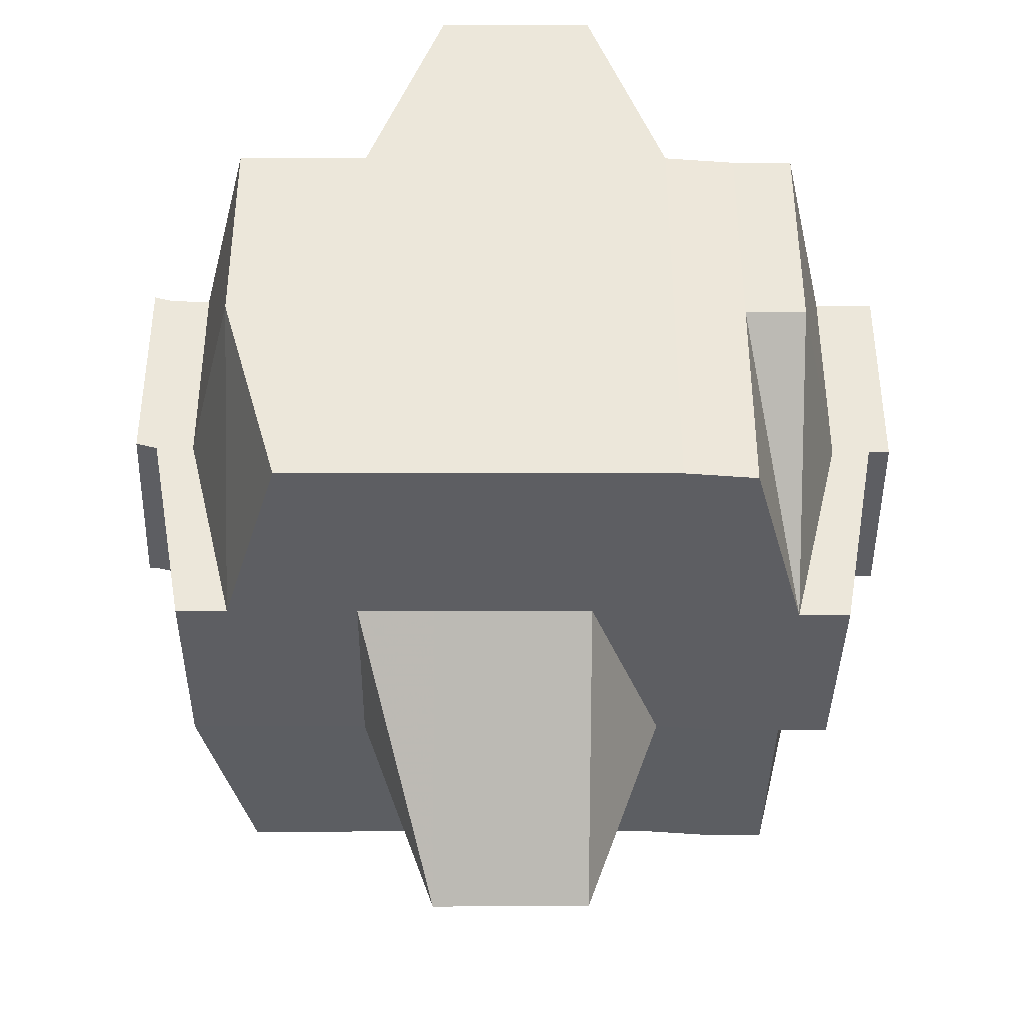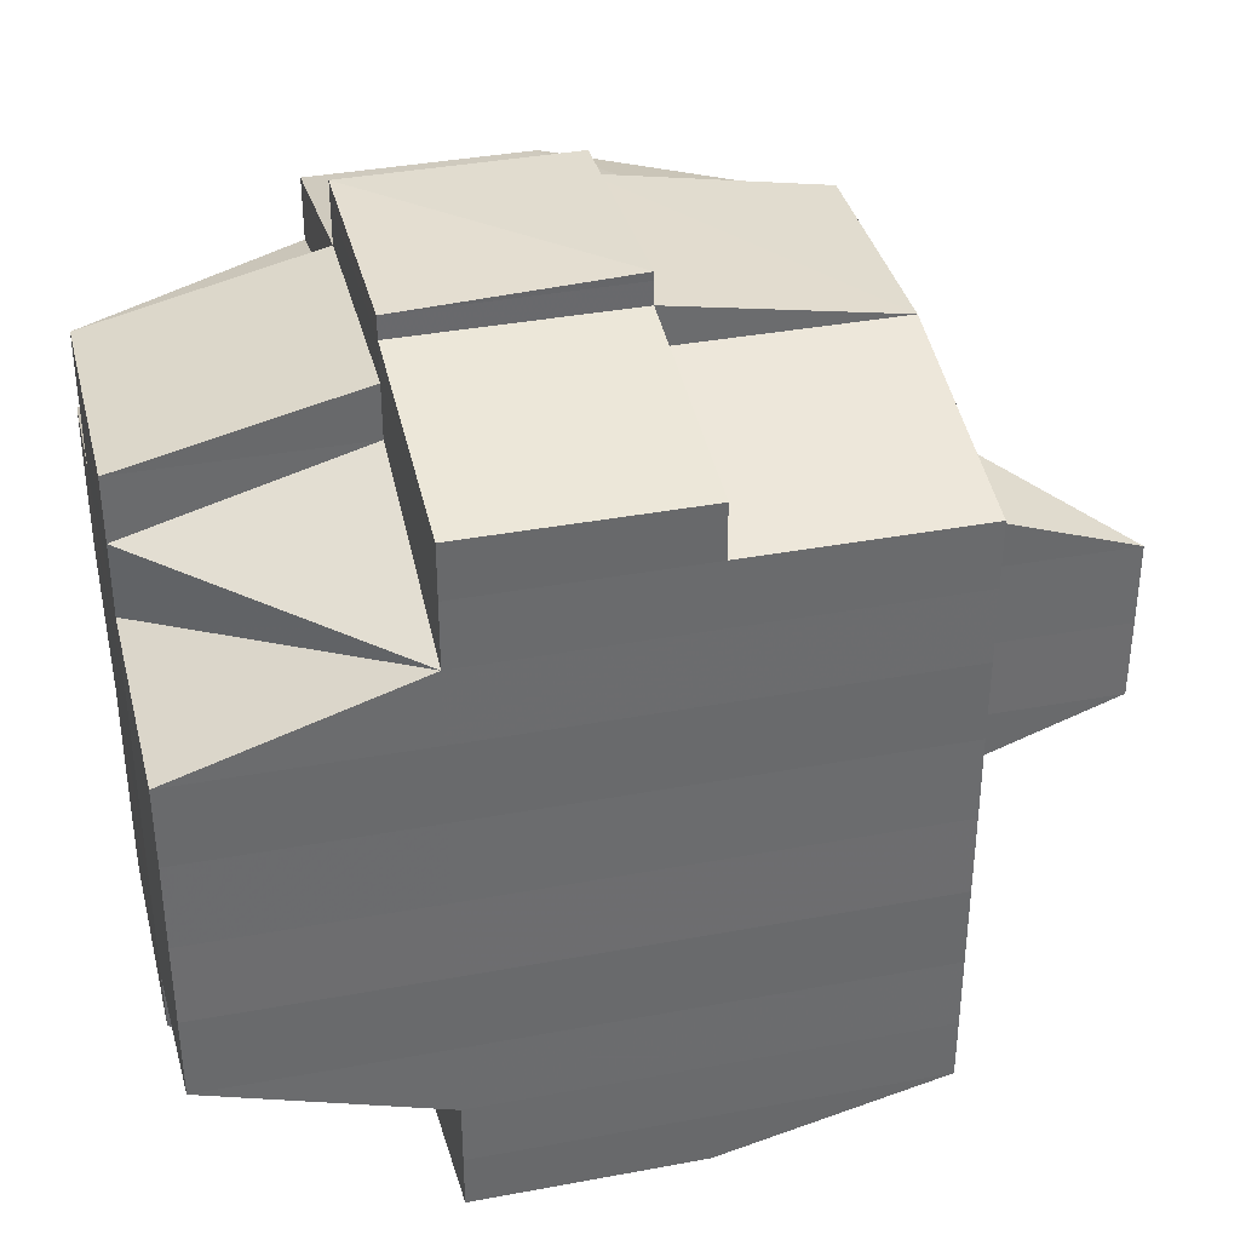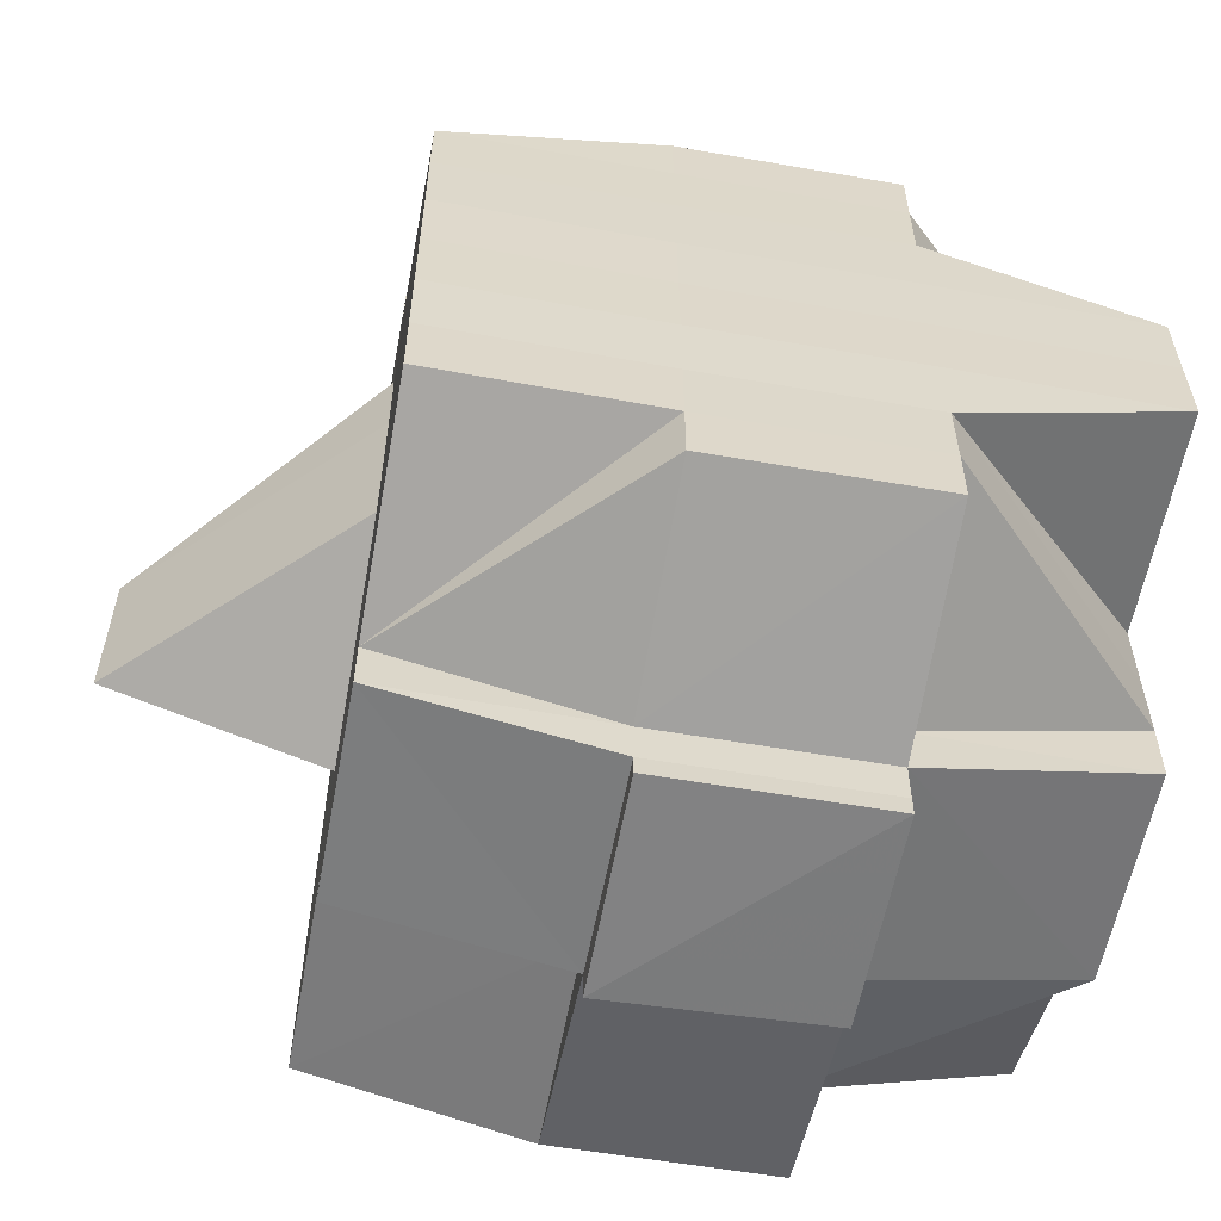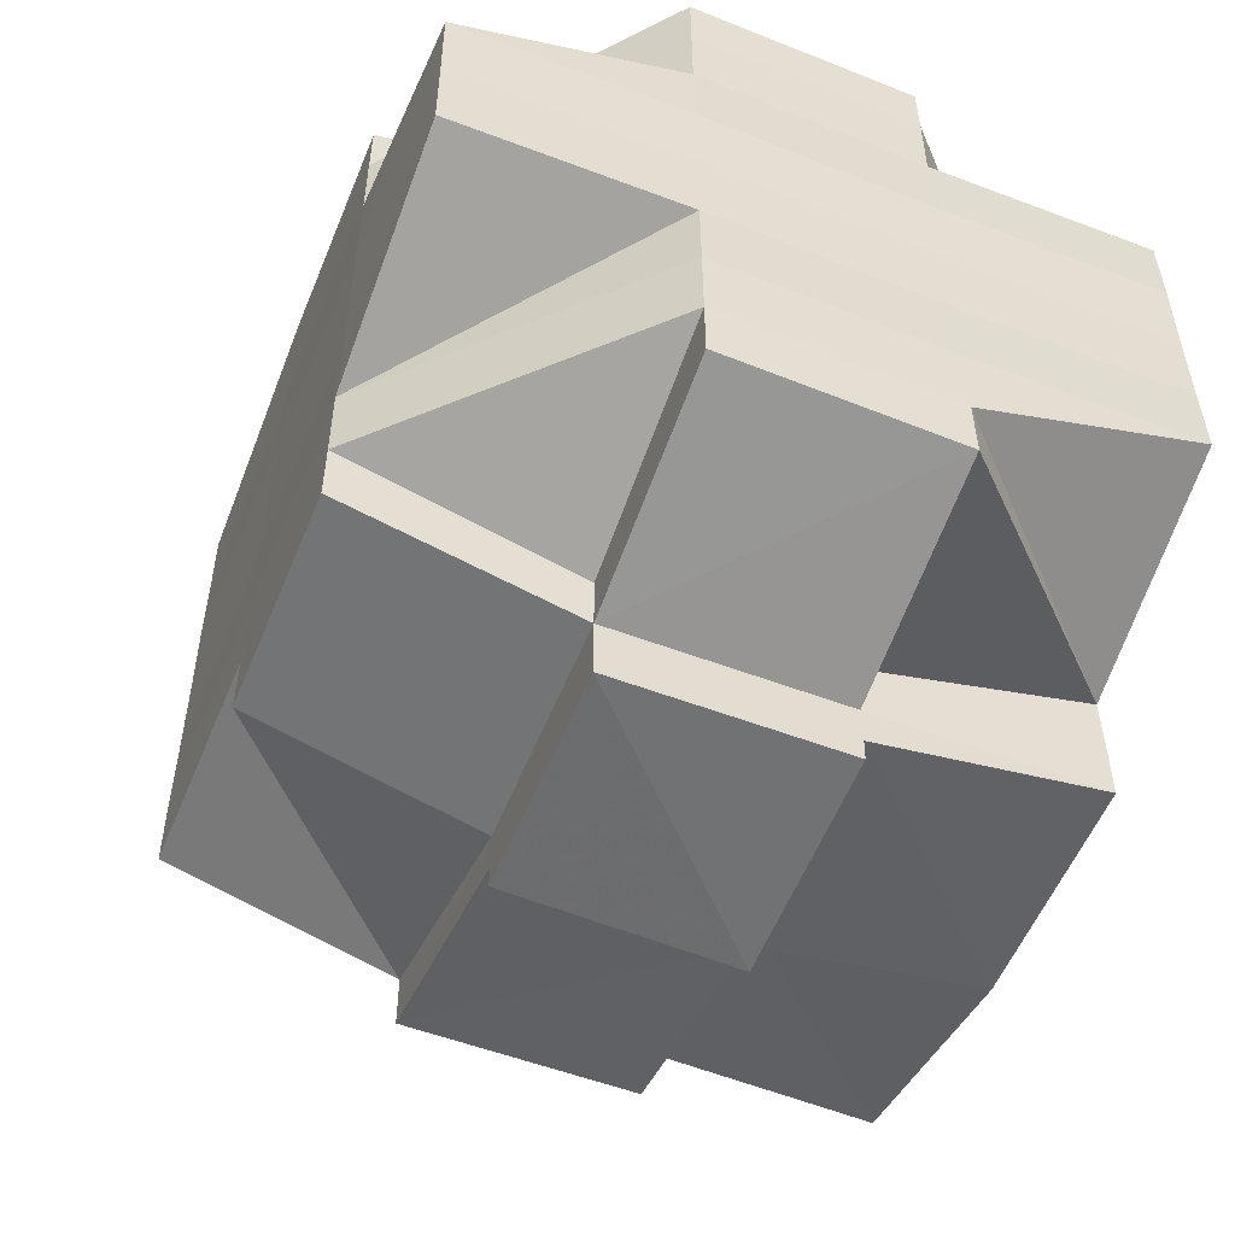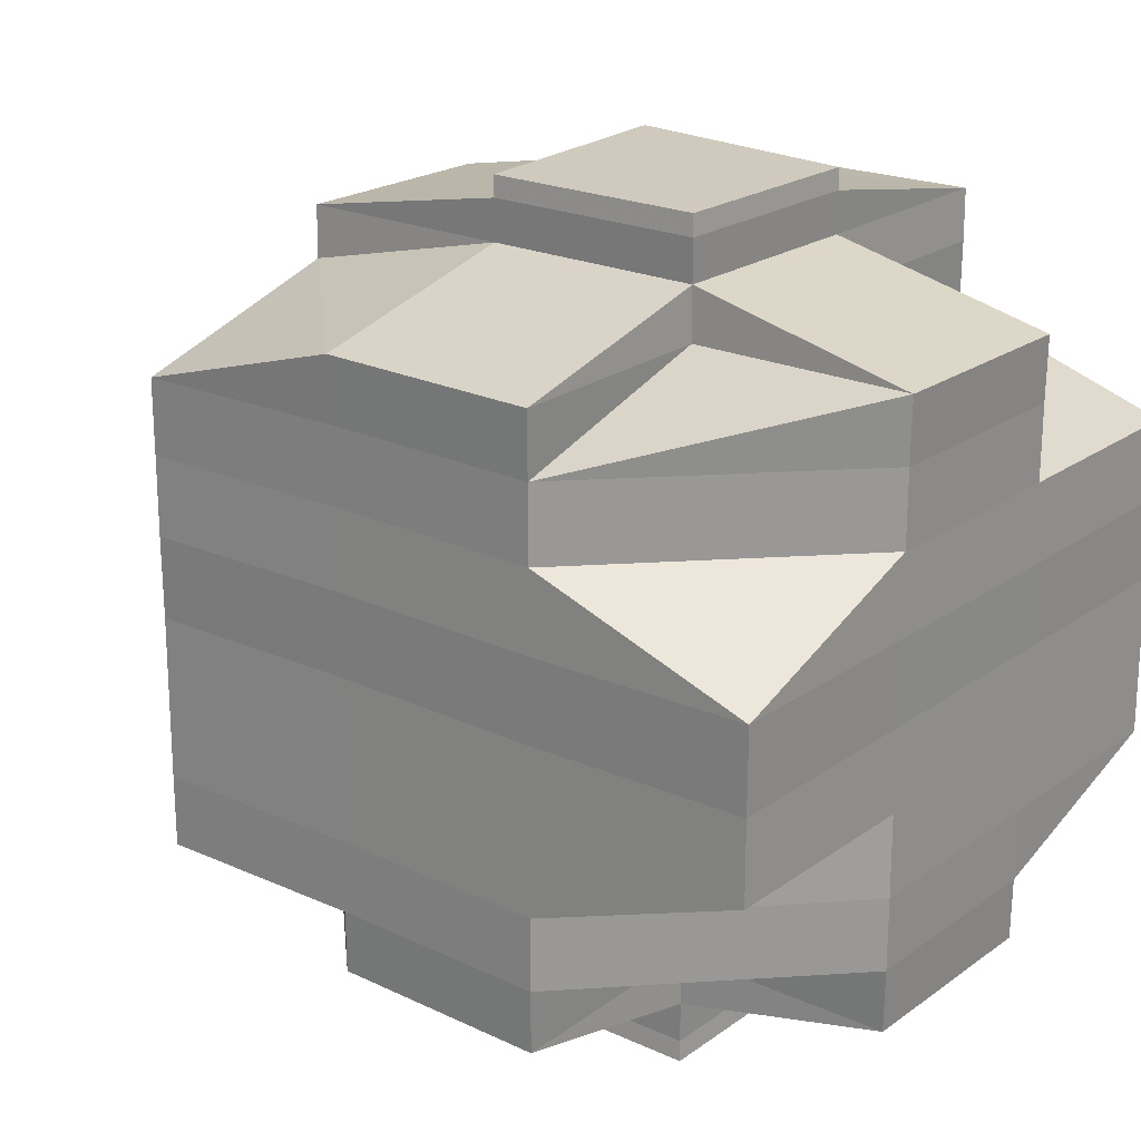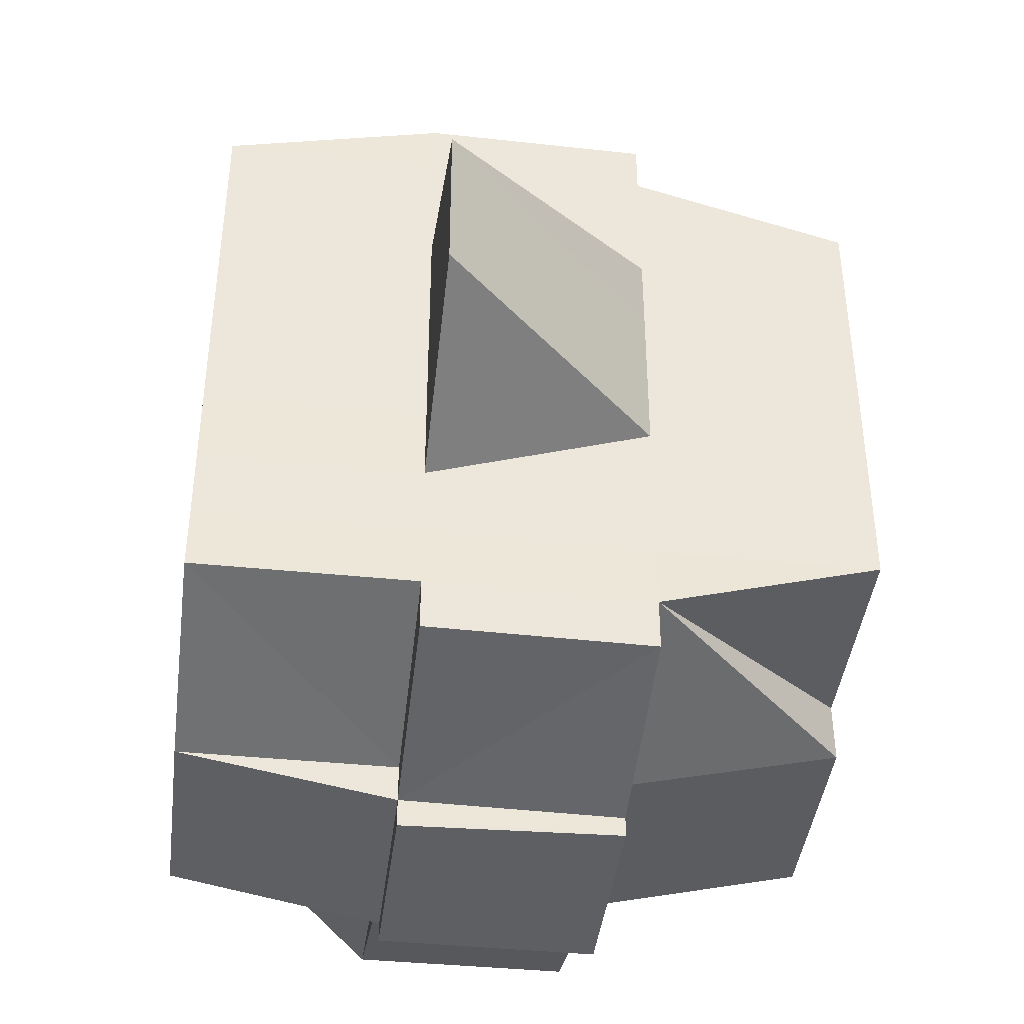
<metadata>
{"format":"obj","ext":"obj","renderer":"f3d","projection":"perspective","resolution":1024,"background":"white","views":[{"elev":-38.7,"azim":89.3,"up":"+Y"},{"elev":37.0,"azim":-103.6,"up":"+Z"},{"elev":-58.4,"azim":79.4,"up":"+Z"},{"elev":-54.5,"azim":157.9,"up":"+Z"},{"elev":21.4,"azim":128.9,"up":"+Z"},{"elev":-41.6,"azim":-7.1,"up":"+Z"}]}
</metadata>
<code>
o 4550
v 2171 1895 12.19
v 2171 1895 12.19
v 2171 1895 12.19
v 2171 1895 12.19
v 2171 1895 12.19
v 2171 1895 12.19
v 2171 1895 12.19
v 2171 1895 12.19
v 2171 1895 12.19
v 2171 1895 12.19
v 2171 1895 12.19
v 2171 1895 12.19
v 2171 1895 12.19
v 2171 1895 12.19
v 2171 1895 12.19
v 2171 1895 12.19
v 2171 1895 12.19
v 2171 1895 12.19
v 2171 1895 12.19
v 2171 1895 12.19
v 2171 1895 12.18
v 2171 1895 12.19
v 2171 1895 12.18
v 2171 1895 12.18
v 2171 1895 12.18
v 2171 1895 12.19
v 2171 1895 12.18
v 2171 1895 12.18
v 2171 1895 12.19
v 2171 1895 12.18
v 2171 1895 12.18
v 2171 1895 12.18
v 2171 1895 12.18
v 2171 1895 12.18
v 2171 1895 12.18
v 2171 1895 12.17
v 2171 1895 12.18
v 2171 1895 12.17
v 2171 1895 12.17
v 2171 1895 12.18
v 2171 1895 12.17
v 2171 1895 12.17
v 2171 1895 12.16
v 2171 1895 12.17
v 2171 1895 12.17
v 2171 1895 12.17
v 2171 1895 12.17
v 2171 1895 12.17
v 2171 1895 12.18
v 2171 1895 12.17
v 2171 1895 12.16
v 2171 1895 12.17
v 2171 1895 12.17
v 2171 1895 12.17
v 2171 1895 12.17
v 2171 1895 12.16
v 2171 1895 12.16
v 2171 1895 12.16
v 2171 1895 12.16
v 2171 1895 12.16
v 2171 1895 12.16
v 2171 1895 12.17
v 2171 1895 12.17
v 2171 1895 12.17
v 2171 1895 12.16
v 2171 1895 12.16
v 2171 1895 12.17
v 2171 1895 12.17
v 2171 1895 12.16
v 2171 1895 12.16
v 2171 1895 12.16
v 2171 1895 12.16
v 2171 1895 12.16
v 2171 1895 12.16
v 2171 1895 12.16
v 2171 1895 12.15
v 2171 1895 12.16
v 2171 1895 12.15
v 2171 1895 12.15
v 2171 1895 12.15
v 2171 1895 12.15
v 2171 1895 12.15
v 2171 1895 12.15
v 2171 1895 12.15
v 2171 1895 12.15
v 2171 1895 12.15
v 2171 1895 12.16
v 2171 1895 12.15
v 2171 1895 12.15
v 2171 1895 12.15
v 2171 1895 12.15
v 2171 1895 12.15
v 2171 1895 12.15
v 2171 1895 12.15
v 2171 1895 12.15
v 2171 1895 12.15
v 2171 1895 12.15
v 2171 1895 12.15
v 2171 1895 12.15
v 2171 1895 12.16
v 2171 1895 12.15
v 2171 1895 12.15
v 2171 1895 12.15
v 2171 1895 12.15
v 2171 1895 12.15
v 2171 1895 12.15
v 2171 1895 12.15
v 2171 1895 12.15
v 2171 1895 12.15
v 2171 1895 12.15
v 2171 1895 12.16
v 2171 1895 12.16
v 2171 1895 12.15
v 2171 1895 12.16
v 2171 1895 12.16
v 2171 1895 12.16
v 2171 1895 12.16
v 2171 1895 12.16
v 2171 1895 12.16
v 2171 1895 12.16
v 2171 1895 12.16
v 2171 1895 12.16
v 2171 1895 12.16
v 2171 1895 12.16
v 2171 1895 12.16
v 2171 1895 12.17
v 2171 1895 12.17
v 2171 1895 12.17
v 2171 1895 12.17
v 2171 1895 12.17
v 2171 1895 12.16
v 2171 1895 12.17
v 2171 1895 12.17
v 2171 1895 12.17
v 2171 1895 12.17
v 2171 1895 12.17
v 2171 1895 12.17
v 2171 1895 12.17
v 2171 1895 12.17
v 2171 1895 12.17
v 2171 1895 12.17
v 2171 1895 12.17
v 2171 1895 12.17
v 2171 1895 12.18
v 2171 1895 12.17
v 2171 1895 12.17
v 2171 1895 12.17
v 2171 1895 12.17
v 2171 1895 12.17
v 2171 1895 12.18
v 2171 1895 12.17
v 2171 1895 12.17
v 2171 1895 12.18
v 2171 1895 12.18
v 2171 1895 12.18
v 2171 1895 12.18
v 2171 1895 12.18
v 2171 1895 12.18
v 2171 1895 12.18
v 2171 1895 12.18
v 2171 1895 12.18
v 2171 1895 12.18
v 2171 1895 12.18
v 2171 1895 12.18
v 2171 1895 12.19
v 2171 1895 12.18
v 2171 1895 12.18
v 2171 1895 12.18
v 2171 1895 12.19
v 2171 1895 12.19
v 2171 1895 12.19
v 2171 1895 12.19
v 2171 1895 12.19
v 2171 1895 12.19
v 2171 1895 12.18
v 2171 1895 12.19
v 2171 1895 12.19
v 2171 1895 12.19
v 2171 1895 12.19
v 2171 1895 12.19
v 2171 1895 12.19
v 2171 1895 12.19
v 2171 1895 12.19
v 2171 1895 12.19
v 2171 1895 12.19
v 2171 1895 12.19
v 2171 1895 12.19
v 2171 1895 12.19
v 2171 1895 12.18
v 2171 1895 12.19
v 2171 1895 12.19
v 2171 1895 12.19
v 2171 1895 12.19
v 2171 1895 12.18
v 2171 1895 12.18
v 2171 1895 12.19
v 2171 1895 12.18
v 2171 1895 12.18
v 2171 1895 12.18
v 2171 1895 12.18
v 2171 1895 12.18
v 2171 1895 12.18
v 2171 1895 12.18
v 2171 1895 12.18
v 2171 1895 12.18
v 2171 1895 12.18
v 2171 1895 12.18
v 2171 1895 12.18
v 2171 1895 12.17
v 2171 1895 12.18
v 2171 1895 12.18
v 2171 1895 12.18
v 2171 1895 12.18
v 2171 1895 12.19
v 2171 1895 12.18
v 2171 1895 12.18
v 2171 1895 12.17
v 2171 1895 12.17
v 2171 1895 12.17
v 2171 1895 12.18
v 2171 1895 12.17
v 2171 1895 12.17
v 2171 1895 12.17
v 2171 1895 12.17
v 2171 1895 12.17
v 2171 1895 12.17
v 2171 1895 12.17
v 2171 1895 12.16
v 2171 1895 12.17
v 2171 1895 12.17
v 2171 1895 12.17
v 2171 1895 12.17
v 2171 1895 12.16
v 2171 1895 12.16
v 2171 1895 12.16
v 2171 1895 12.17
v 2171 1895 12.16
v 2171 1895 12.16
v 2171 1895 12.16
v 2171 1895 12.16
v 2171 1895 12.16
v 2171 1895 12.16
v 2171 1895 12.16
v 2171 1895 12.15
v 2171 1895 12.16
v 2171 1895 12.16
v 2171 1895 12.16
v 2171 1895 12.16
v 2171 1895 12.16
v 2171 1895 12.16
v 2171 1895 12.16
v 2171 1895 12.16
v 2171 1895 12.16
v 2171 1895 12.16
v 2171 1895 12.15
v 2171 1895 12.16
v 2171 1895 12.15
v 2171 1895 12.16
v 2171 1895 12.15
v 2171 1895 12.15
v 2171 1895 12.15
v 2171 1895 12.15
v 2171 1895 12.15
v 2171 1895 12.15
v 2171 1895 12.15
v 2171 1895 12.16
v 2171 1895 12.16
v 2171 1895 12.16
v 2171 1895 12.15
v 2171 1895 12.15
v 2171 1895 12.16
v 2171 1895 12.16
v 2171 1895 12.16
v 2171 1895 12.15
v 2171 1895 12.15
v 2171 1895 12.15
v 2171 1895 12.15
v 2171 1895 12.16
v 2171 1895 12.16
v 2171 1895 12.16
v 2171 1895 12.16
v 2171 1895 12.16
v 2171 1895 12.16
v 2171 1895 12.15
v 2171 1895 12.16
v 2171 1895 12.17
v 2171 1895 12.16
v 2171 1895 12.16
v 2171 1895 12.17
v 2171 1895 12.17
v 2171 1895 12.17
v 2171 1895 12.17
v 2171 1895 12.17
v 2171 1895 12.17
v 2171 1895 12.18
v 2171 1895 12.17
v 2171 1895 12.16
v 2171 1895 12.17
v 2171 1895 12.17
v 2171 1895 12.17
v 2171 1895 12.17
v 2171 1895 12.17
v 2171 1895 12.16
v 2171 1895 12.17
v 2171 1895 12.18
v 2171 1895 12.17
v 2171 1895 12.17
v 2171 1895 12.17
v 2171 1895 12.17
v 2171 1895 12.18
v 2171 1895 12.18
v 2171 1895 12.18
v 2171 1895 12.18
v 2171 1895 12.18
v 2171 1895 12.18
v 2171 1895 12.18
v 2171 1895 12.18
v 2171 1895 12.18
v 2171 1895 12.18
v 2171 1895 12.19
v 2171 1895 12.19
v 2171 1895 12.19
v 2171 1895 12.19
v 2171 1895 12.19
v 2171 1895 12.19
v 2171 1895 12.19
v 2171 1895 12.18
v 2171 1895 12.18
v 2171 1895 12.18
v 2171 1895 12.19
v 2171 1895 12.18
v 2171 1895 12.18
v 2171 1895 12.18
v 2171 1895 12.18
v 2171 1895 12.18
v 2171 1895 12.18
v 2171 1895 12.19
v 2171 1895 12.15
v 2171 1895 12.15
v 2171 1895 12.16
v 2171 1895 12.15
v 2171 1895 12.15
v 2171 1895 12.15
v 2171 1895 12.15
v 2171 1895 12.15
f 1 2 3
f 2 4 5
f 6 7 8
f 9 10 8
f 11 12 6
f 13 14 10
f 15 16 14
f 17 18 13
f 19 17 20
f 18 21 22
f 21 23 24
f 15 25 26
f 25 27 16
f 28 25 29
f 30 31 25
f 31 32 33
f 34 33 25
f 25 33 35
f 32 36 37
f 36 38 39
f 40 37 33
f 38 41 42
f 41 43 44
f 42 45 46
f 44 47 45
f 48 46 49
f 50 51 47
f 52 50 53
f 54 52 55
f 43 56 57
f 56 58 59
f 60 59 57
f 57 59 61
f 57 61 62
f 62 61 63
f 64 65 62
f 61 66 67
f 62 67 68
f 59 69 61
f 69 70 66
f 61 69 71
f 69 72 70
f 59 73 69
f 74 73 59
f 73 75 69
f 74 76 77
f 78 79 72
f 80 81 76
f 82 83 79
f 84 81 85
f 86 85 87
f 88 89 83
f 90 88 91
f 92 93 89
f 94 93 95
f 96 92 97
f 98 96 99
f 100 98 75
f 97 101 102
f 103 104 101
f 105 103 106
f 107 105 108
f 108 97 109
f 109 110 111
f 108 102 112
f 113 108 114
f 115 112 116
f 115 108 117
f 75 108 115
f 75 115 118
f 118 115 119
f 120 121 118
f 118 119 122
f 123 120 124
f 124 118 122
f 125 118 124
f 126 123 127
f 71 124 127
f 124 122 128
f 127 124 128
f 129 127 130
f 128 131 132
f 128 132 133
f 127 128 134
f 134 133 135
f 134 128 136
f 137 127 134
f 138 127 137
f 137 134 139
f 139 134 140
f 138 137 141
f 141 137 139
f 142 143 141
f 139 140 144
f 141 139 144
f 145 62 138
f 146 62 145
f 145 68 147
f 148 64 145
f 149 147 150
f 151 148 149
f 53 145 149
f 149 145 152
f 152 141 153
f 153 141 144
f 154 142 153
f 153 144 155
f 156 154 157
f 157 153 155
f 158 153 157
f 159 149 158
f 55 149 159
f 160 151 159
f 159 150 161
f 157 162 163
f 164 163 165
f 164 157 166
f 167 157 164
f 168 159 167
f 37 159 168
f 33 37 168
f 33 168 35
f 168 167 35
f 35 167 164
f 35 164 169
f 169 164 170
f 169 165 171
f 172 171 173
f 174 175 169
f 176 169 177
f 177 178 172
f 179 169 178
f 178 180 181
f 182 183 179
f 184 182 185
f 186 187 180
f 188 189 186
f 170 186 190
f 12 188 190
f 190 191 7
f 192 193 191
f 194 195 193
f 196 197 192
f 198 199 187
f 198 200 199
f 201 202 198
f 203 204 200
f 205 206 198
f 205 203 206
f 207 203 205
f 208 207 205
f 207 209 203
f 140 209 207
f 144 140 207
f 144 207 208
f 155 144 208
f 155 208 210
f 210 208 211
f 208 212 213
f 210 213 214
f 215 216 210
f 217 218 209
f 209 219 203
f 203 219 220
f 219 221 204
f 209 222 219
f 136 222 209
f 218 223 222
f 222 224 219
f 224 225 221
f 219 224 226
f 222 227 224
f 223 228 227
f 229 227 222
f 227 230 224
f 230 231 225
f 224 230 232
f 233 234 231
f 227 235 230
f 235 233 230
f 122 235 227
f 230 233 236
f 122 119 235
f 119 237 235
f 235 237 233
f 119 238 237
f 239 238 240
f 238 241 242
f 243 244 241
f 245 244 246
f 237 247 233
f 233 247 248
f 237 249 247
f 250 249 251
f 249 252 253
f 254 255 252
f 256 257 249
f 247 249 258
f 247 258 248
f 257 259 260
f 259 261 262
f 106 262 260
f 261 263 264
f 260 264 265
f 260 265 266
f 267 266 268
f 262 95 269
f 262 269 270
f 271 270 272
f 271 272 273
f 274 275 271
f 276 277 275
f 278 276 271
f 279 278 280
f 280 273 281
f 280 271 60
f 282 271 280
f 283 284 282
f 285 281 286
f 285 280 287
f 287 288 289
f 258 280 285
f 290 289 291
f 292 291 293
f 294 293 295
f 296 285 290
f 297 258 285
f 297 285 296
f 248 258 297
f 248 297 298
f 298 297 296
f 296 286 299
f 300 296 292
f 298 296 300
f 300 299 301
f 302 303 298
f 304 300 294
f 304 301 305
f 306 298 300
f 306 300 304
f 236 298 306
f 307 302 306
f 308 306 304
f 232 306 308
f 309 307 308
f 308 304 310
f 310 304 40
f 310 305 311
f 312 308 310
f 313 309 312
f 226 308 312
f 314 312 315
f 312 310 316
f 316 310 34
f 206 312 316
f 206 316 24
f 24 316 317
f 316 311 318
f 319 317 320
f 321 318 322
f 320 322 323
f 324 325 323
f 326 327 325
f 328 329 330
f 331 332 329
f 333 334 330
f 335 336 337
f 338 339 340
f 341 342 343
f 343 344 345

</code>
